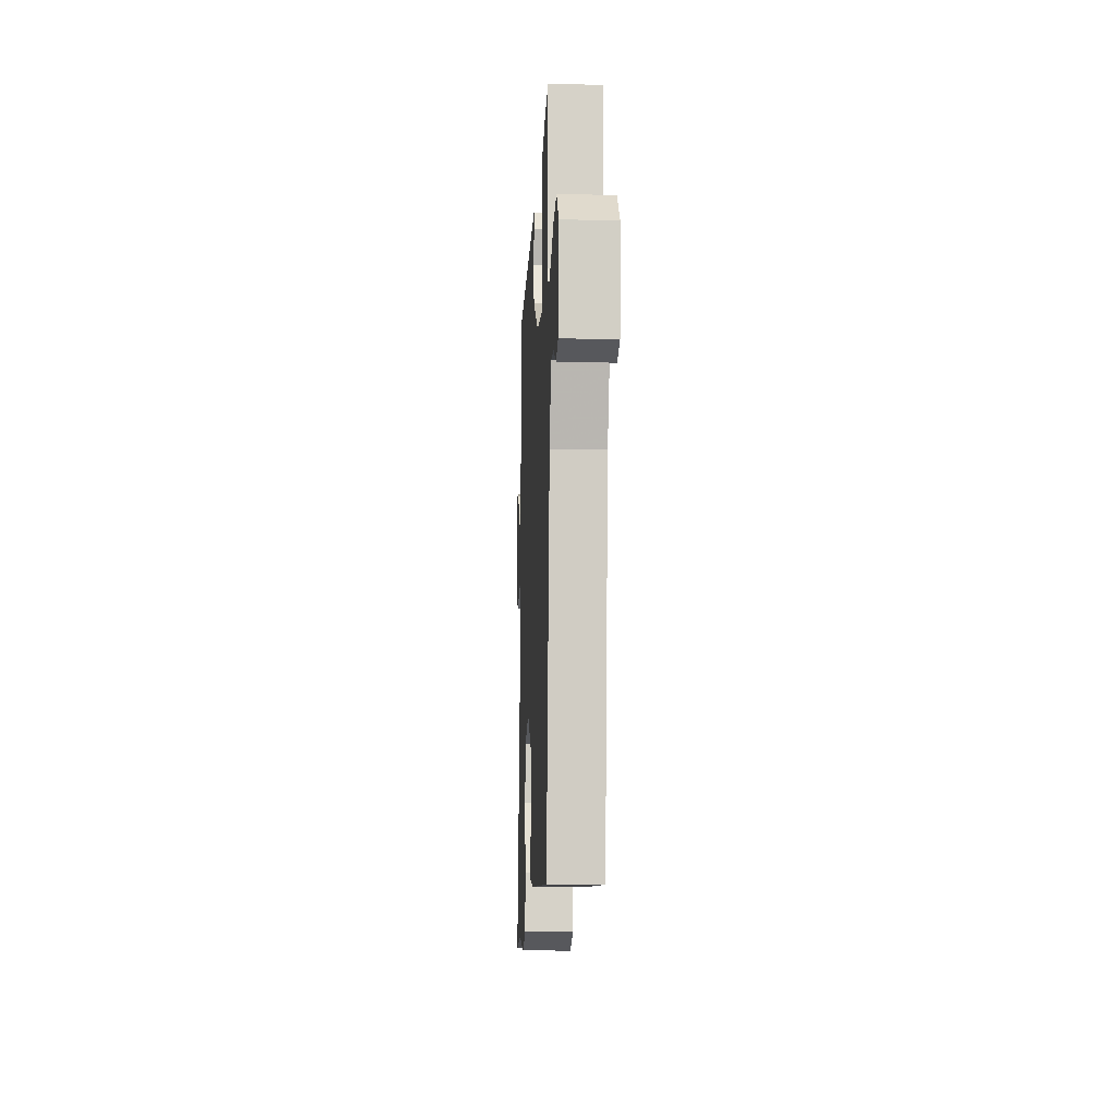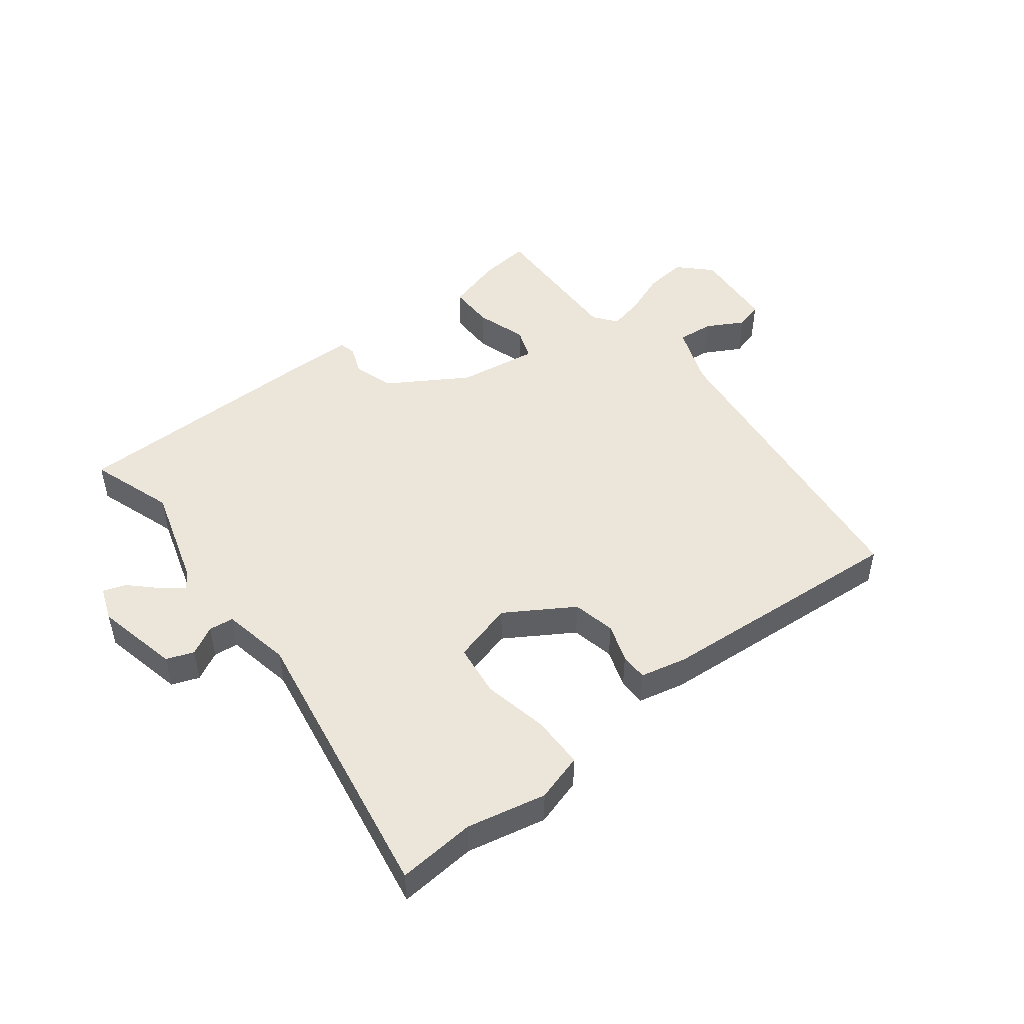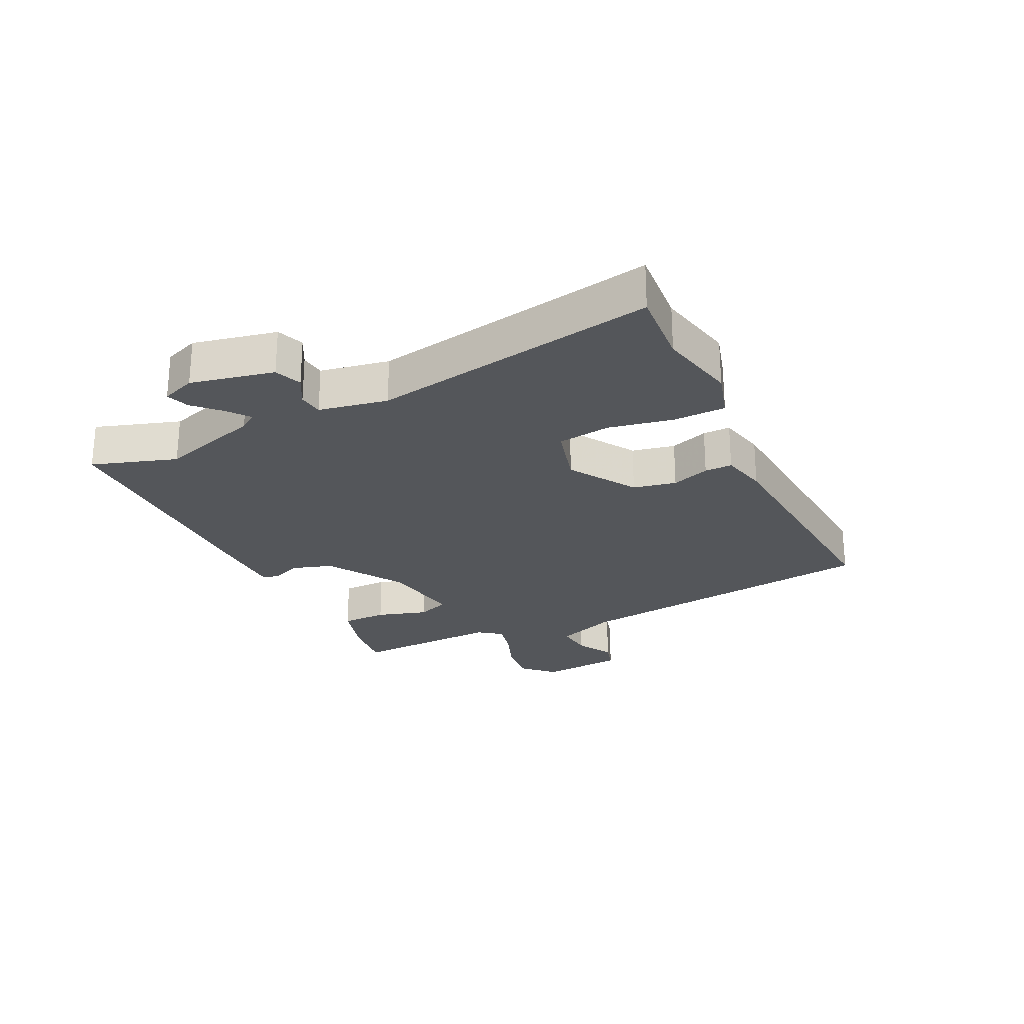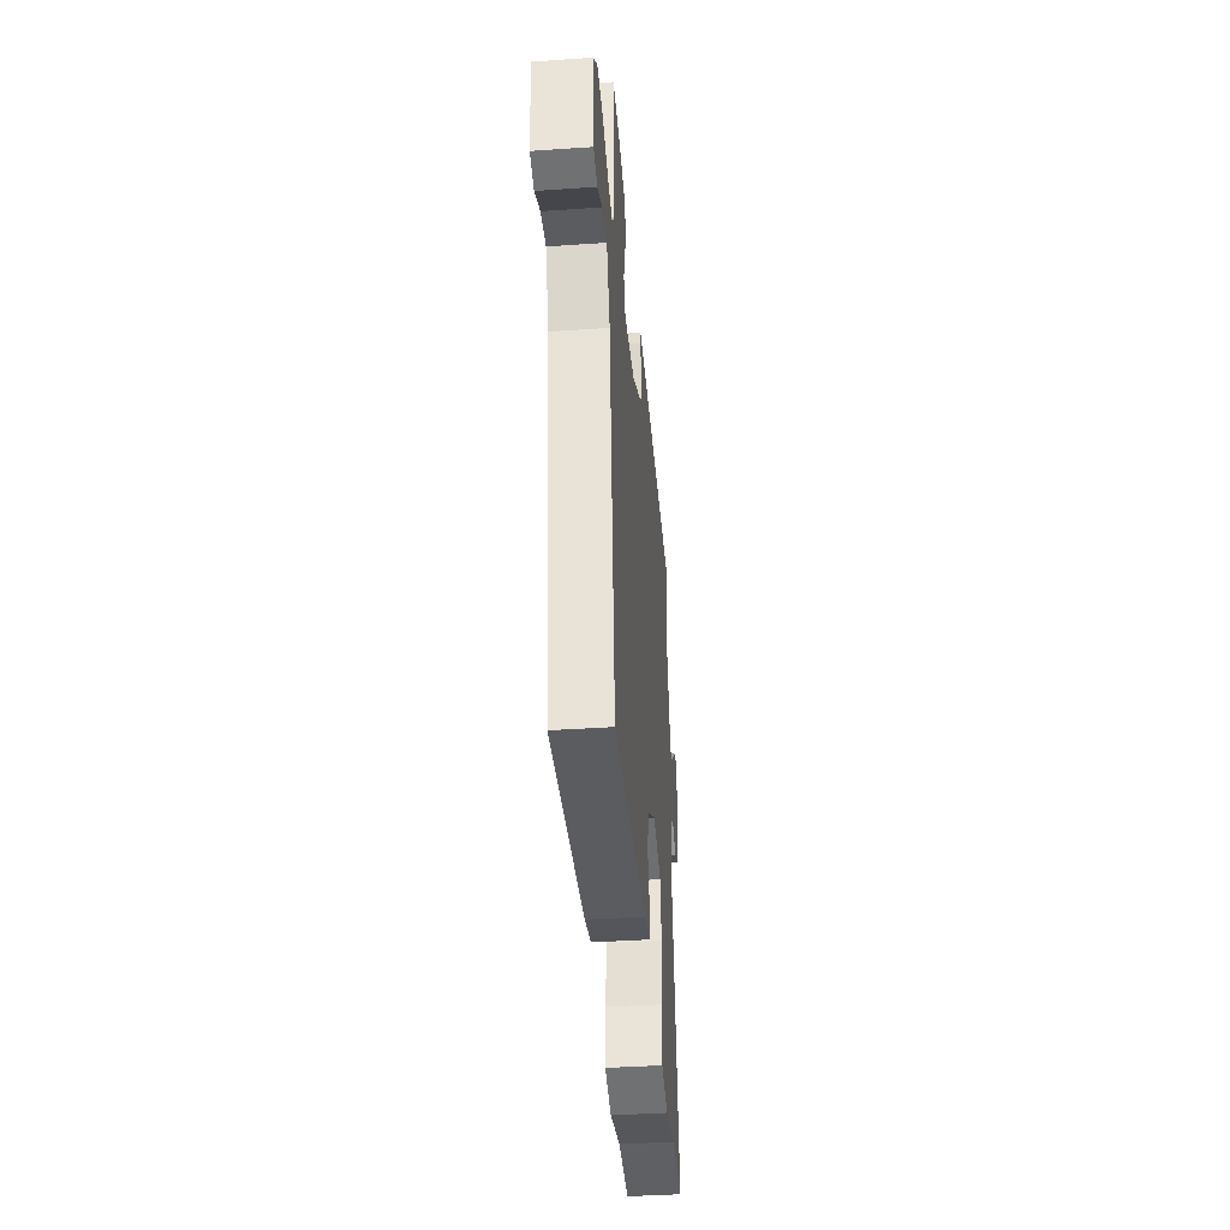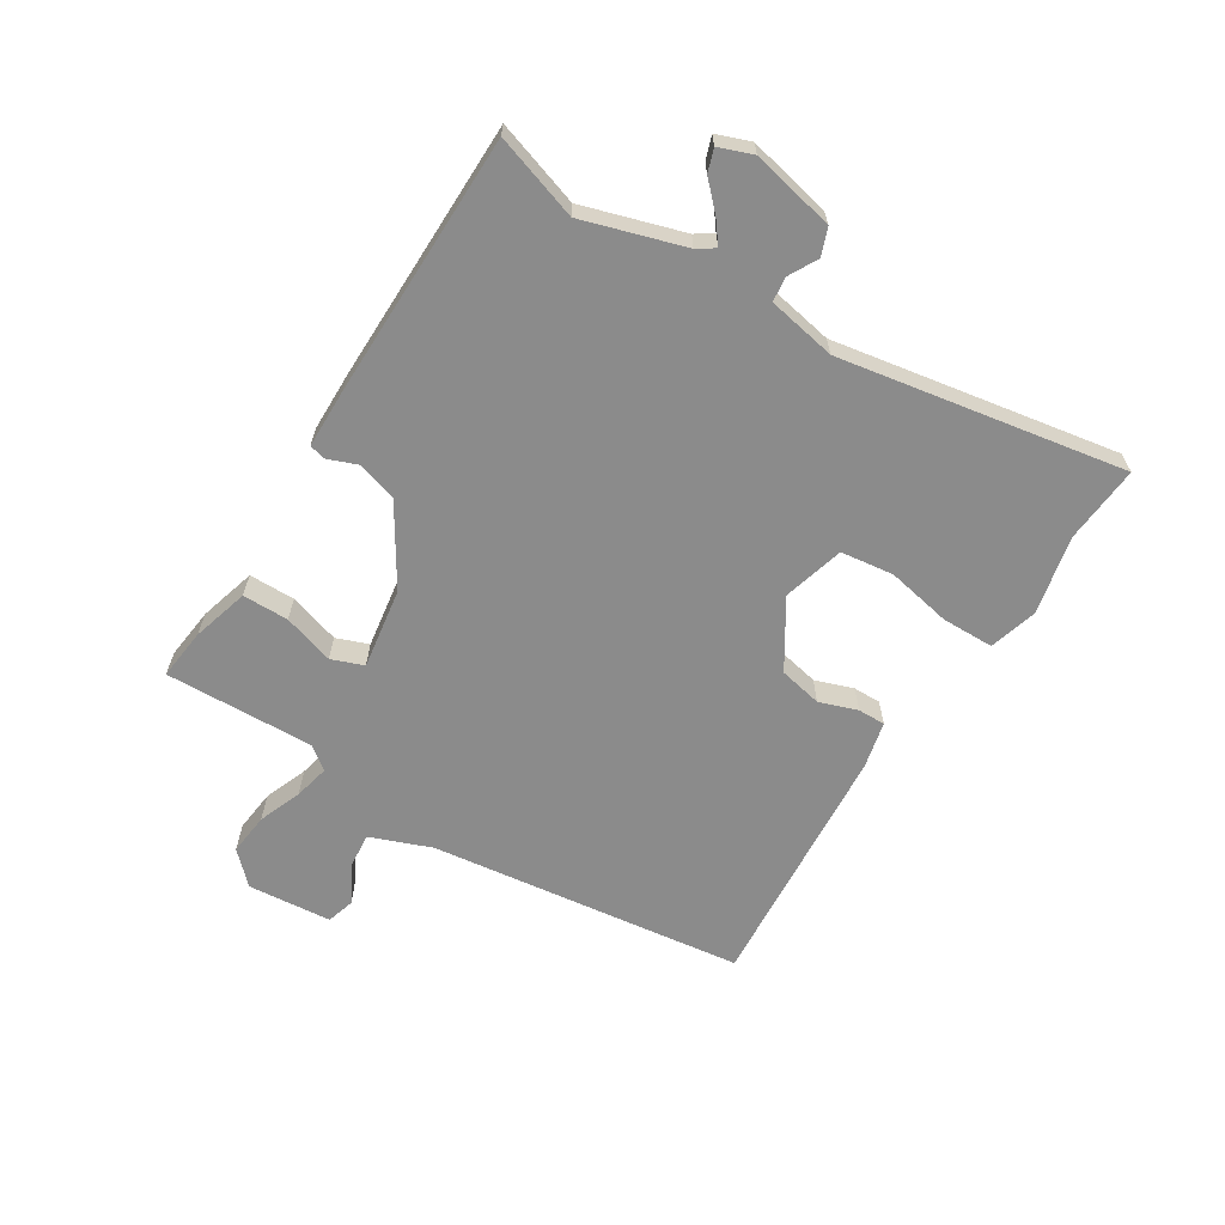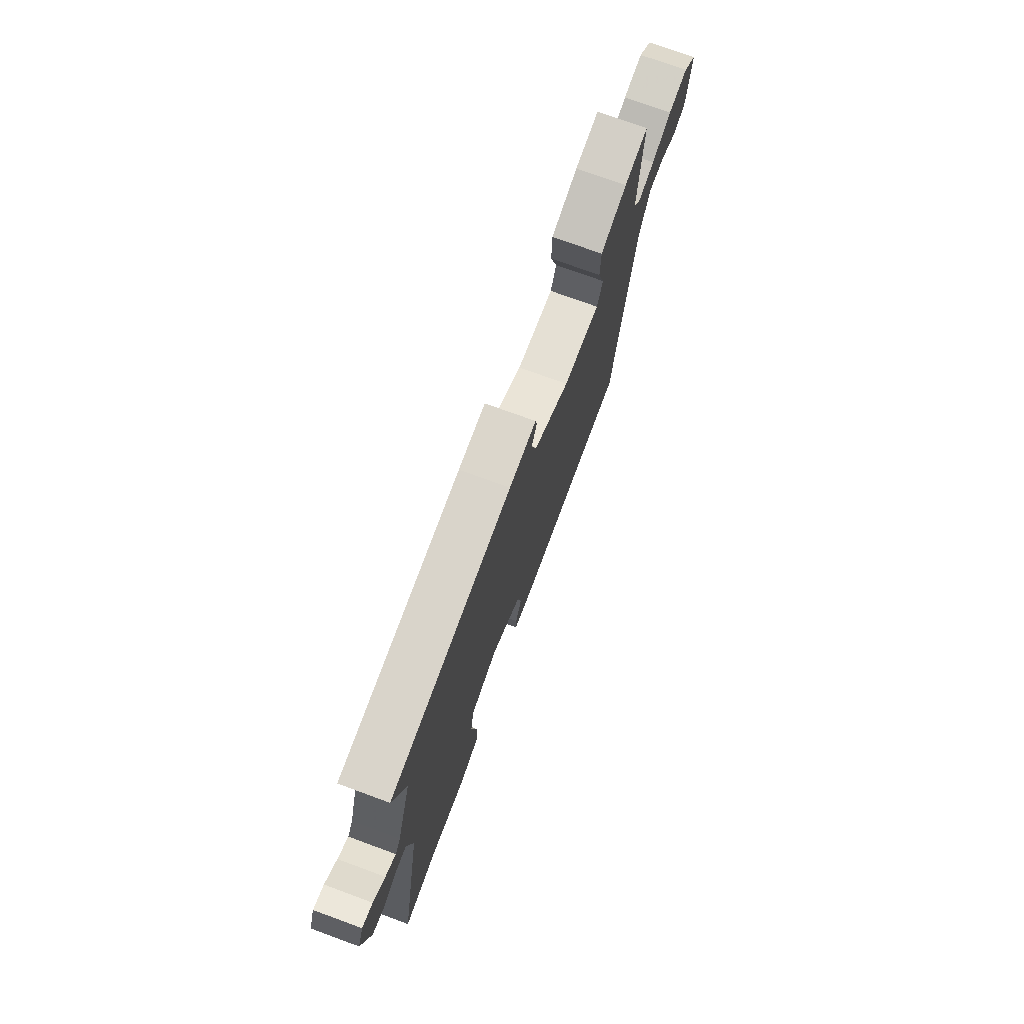
<metadata>
{"format":"obj","ext":"obj","renderer":"f3d","projection":"perspective","resolution":1024,"background":"white","views":[{"elev":-13.0,"azim":-92.9,"up":"+Z"},{"elev":48.1,"azim":141.5,"up":"+Y"},{"elev":-25.1,"azim":115.5,"up":"+Y"},{"elev":-39.7,"azim":-85.1,"up":"+Z"},{"elev":-63.8,"azim":57.6,"up":"+Y"},{"elev":74.7,"azim":110.1,"up":"+Z"}]}
</metadata>
<code>
v -0.461 0.07 0.51
v -0.377 0.07 0.501
v -0.284 0.07 0.475
v -0.283 0.07 0.4
v -0.308 0.07 0.317
v -0.288 0.07 0.265
v -0.157 0.07 0.286
v -0.031 0.07 0.366
v -0.011 0.07 0.431
v -0.03 0.07 0.479
v -0.024 0.07 0.506
v 0.072 0.07 0.508
v 0.502 0.07 0.507
v 0.458 0.07 0.369
v 0.51 0.07 0.205
v 0.529 0.07 0.177
v 0.565 0.07 0.205
v 0.606 0.07 0.246
v 0.643 0.07 0.259
v 0.664 0.07 0.204
v 0.636 0.07 0.068
v 0.592 0.07 0.051
v 0.545 0.07 0.076
v 0.505 0.07 0.071
v 0.485 0.07 -0.041
v 0.57 0.07 -0.505
v 0.444 0.07 -0.496
v 0.316 0.07 -0.525
v 0.238 0.07 -0.503
v 0.236 0.07 -0.418
v 0.256 0.07 -0.312
v 0.244 0.07 -0.226
v 0.144 0.07 -0.199
v 0.036 0.07 -0.268
v 0.022 0.07 -0.338
v 0.044 0.07 -0.4
v 0.045 0.07 -0.445
v -0.031 0.07 -0.463
v -0.439 0.07 -0.497
v -0.509 0.07 0.017
v -0.548 0.07 0.116
v -0.607 0.07 0.11
v -0.667 0.07 0.076
v -0.713 0.07 0.089
v -0.726 0.07 0.226
v -0.677 0.07 0.276
v -0.608 0.07 0.269
v -0.537 0.07 0.242
v -0.479 0.07 0.229
v -0.451 0.07 0.267
v -0.461 0 0.51
v -0.377 0 0.501
v -0.284 0 0.475
v -0.283 0 0.4
v -0.308 0 0.317
v -0.288 0 0.265
v -0.157 0 0.286
v -0.031 0 0.366
v -0.011 0 0.431
v -0.03 0 0.479
v -0.024 0 0.506
v 0.072 0 0.508
v 0.502 0 0.507
v 0.458 0 0.369
v 0.51 0 0.205
v 0.529 0 0.177
v 0.565 0 0.205
v 0.606 0 0.246
v 0.643 0 0.259
v 0.664 0 0.204
v 0.636 0 0.068
v 0.592 0 0.051
v 0.545 0 0.076
v 0.505 0 0.071
v 0.485 0 -0.041
v 0.57 0 -0.505
v 0.444 0 -0.496
v 0.316 0 -0.525
v 0.238 0 -0.503
v 0.236 0 -0.418
v 0.256 0 -0.312
v 0.244 0 -0.226
v 0.144 0 -0.199
v 0.036 0 -0.268
v 0.022 0 -0.338
v 0.044 0 -0.4
v 0.045 0 -0.445
v -0.031 0 -0.463
v -0.439 0 -0.497
v -0.509 0 0.017
v -0.548 0 0.116
v -0.607 0 0.11
v -0.667 0 0.076
v -0.713 0 0.089
v -0.726 0 0.226
v -0.677 0 0.276
v -0.608 0 0.269
v -0.537 0 0.242
v -0.479 0 0.229
v -0.451 0 0.267
f 46 47 48
f 45 46 48
f 44 45 48
f 43 44 48
f 42 43 48
f 41 42 48 49
f 40 41 49 50
f 39 40 50
f 38 39 50
f 37 38 50
f 36 37 50
f 35 36 50
f 29 30 31
f 28 29 31
f 27 28 31
f 27 31 32
f 26 27 32
f 25 26 32
f 24 25 32 33
f 21 22 23
f 20 21 23
f 19 20 23
f 18 19 23
f 17 18 23
f 16 17 23 24
f 24 33 34
f 16 24 34
f 15 16 34
f 12 13 14
f 11 12 14
f 10 11 14
f 9 10 14
f 14 15 34
f 9 14 34
f 8 9 34
f 3 4 5
f 2 3 5
f 1 2 5
f 50 1 5
f 50 5 6
f 35 50 6
f 7 8 34 35
f 6 7 35
f 98 97 96
f 98 96 95
f 98 95 94
f 98 94 93
f 98 93 92
f 99 98 92 91
f 100 99 91 90
f 100 90 89
f 100 89 88
f 100 88 87
f 100 87 86
f 100 86 85
f 81 80 79
f 81 79 78
f 81 78 77
f 82 81 77
f 82 77 76
f 82 76 75
f 83 82 75 74
f 73 72 71
f 73 71 70
f 73 70 69
f 73 69 68
f 73 68 67
f 74 73 67 66
f 84 83 74
f 84 74 66
f 84 66 65
f 64 63 62
f 64 62 61
f 64 61 60
f 64 60 59
f 84 65 64
f 84 64 59
f 84 59 58
f 55 54 53
f 55 53 52
f 55 52 51
f 55 51 100
f 56 55 100
f 56 100 85
f 85 84 58 57
f 85 57 56
f 1 51 52 2
f 2 52 53 3
f 3 53 54 4
f 4 54 55 5
f 5 55 56 6
f 6 56 57 7
f 7 57 58 8
f 8 58 59 9
f 9 59 60 10
f 10 60 61 11
f 11 61 62 12
f 12 62 63 13
f 13 63 64 14
f 14 64 65 15
f 15 65 66 16
f 16 66 67 17
f 17 67 68 18
f 18 68 69 19
f 19 69 70 20
f 20 70 71 21
f 21 71 72 22
f 22 72 73 23
f 23 73 74 24
f 24 74 75 25
f 25 75 76 26
f 26 76 77 27
f 27 77 78 28
f 28 78 79 29
f 29 79 80 30
f 30 80 81 31
f 31 81 82 32
f 32 82 83 33
f 33 83 84 34
f 34 84 85 35
f 35 85 86 36
f 36 86 87 37
f 37 87 88 38
f 38 88 89 39
f 39 89 90 40
f 40 90 91 41
f 41 91 92 42
f 42 92 93 43
f 43 93 94 44
f 44 94 95 45
f 45 95 96 46
f 46 96 97 47
f 47 97 98 48
f 48 98 99 49
f 49 99 100 50
f 50 100 51 1

</code>
